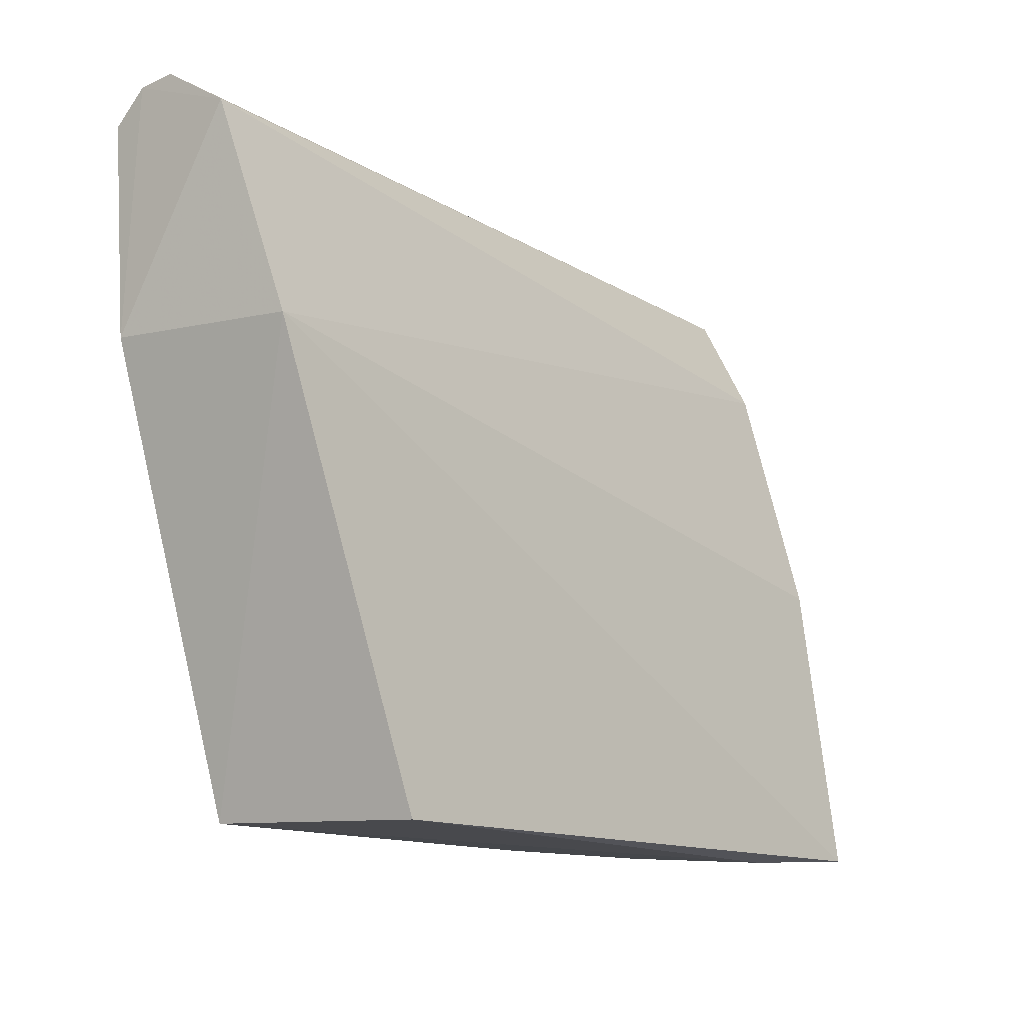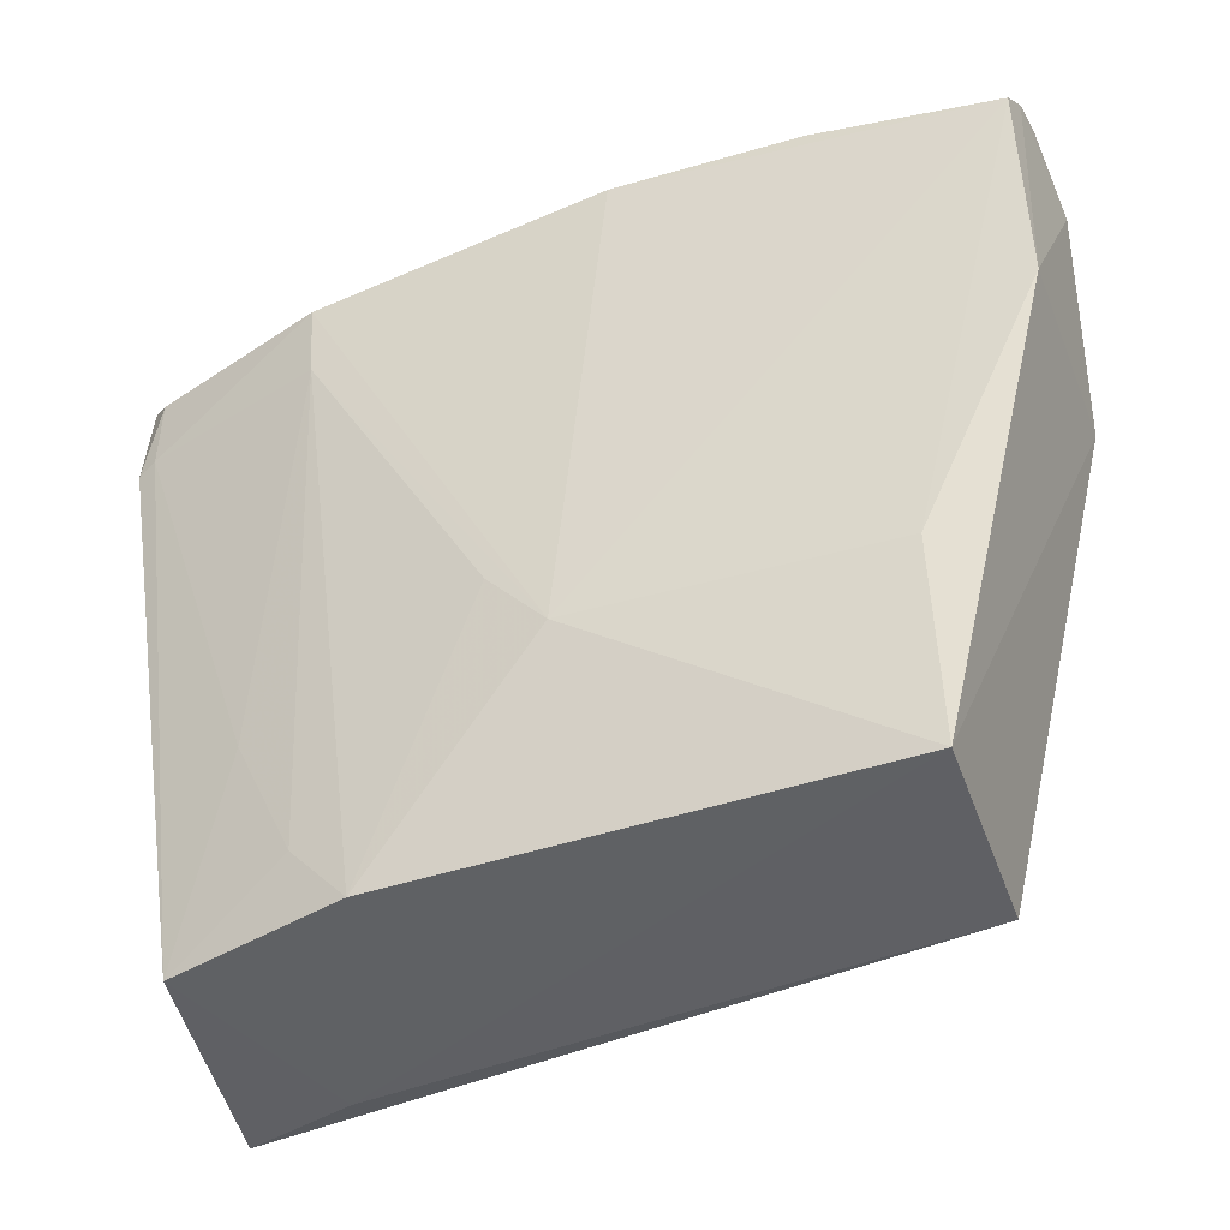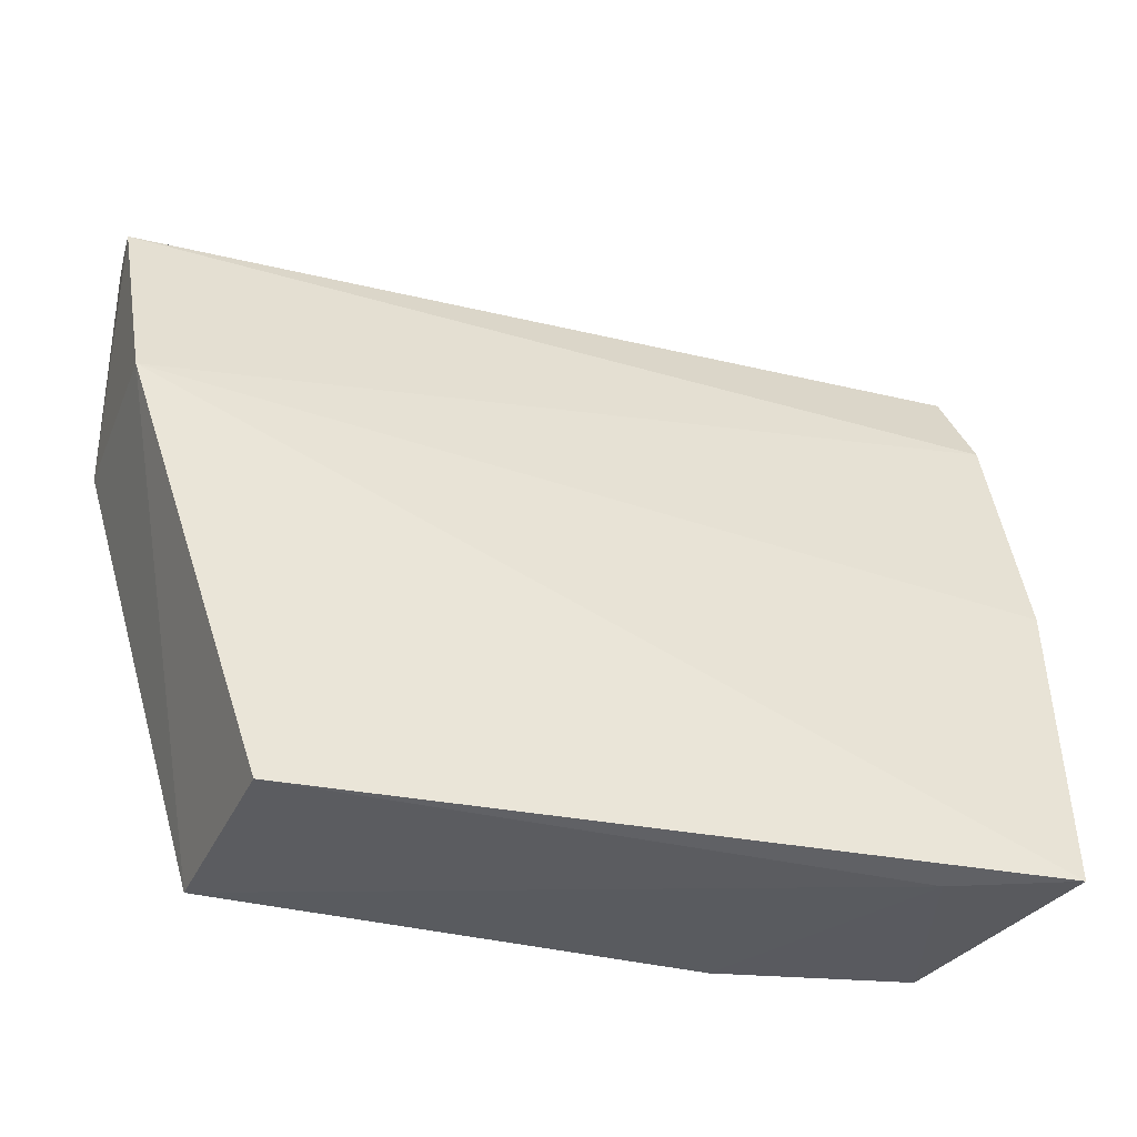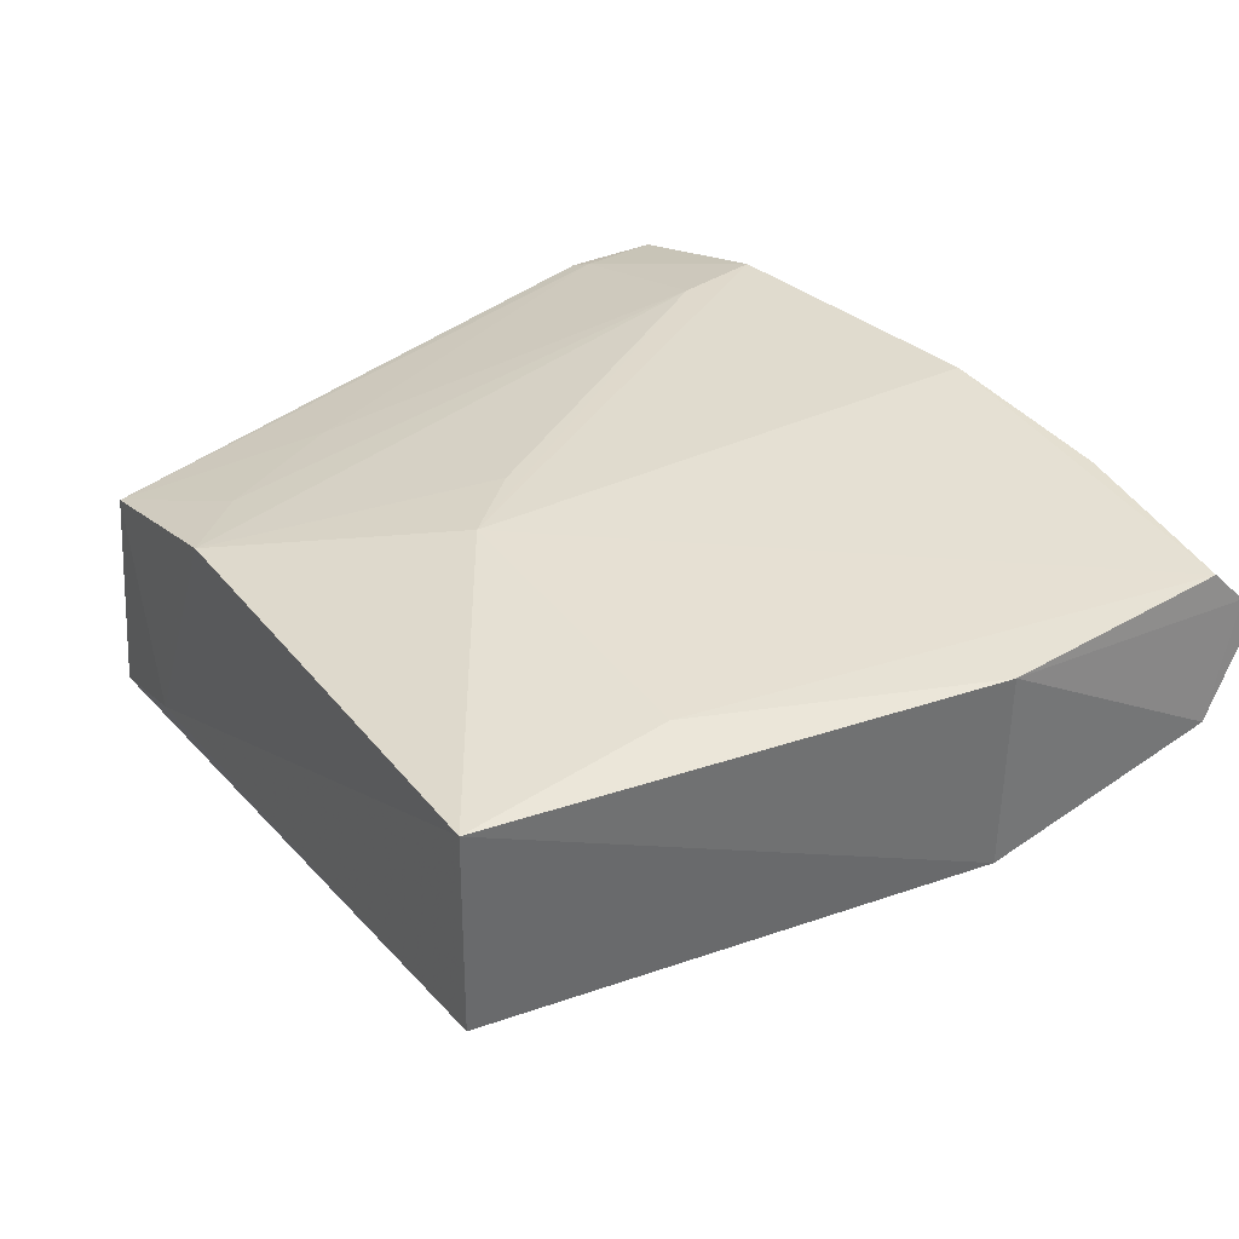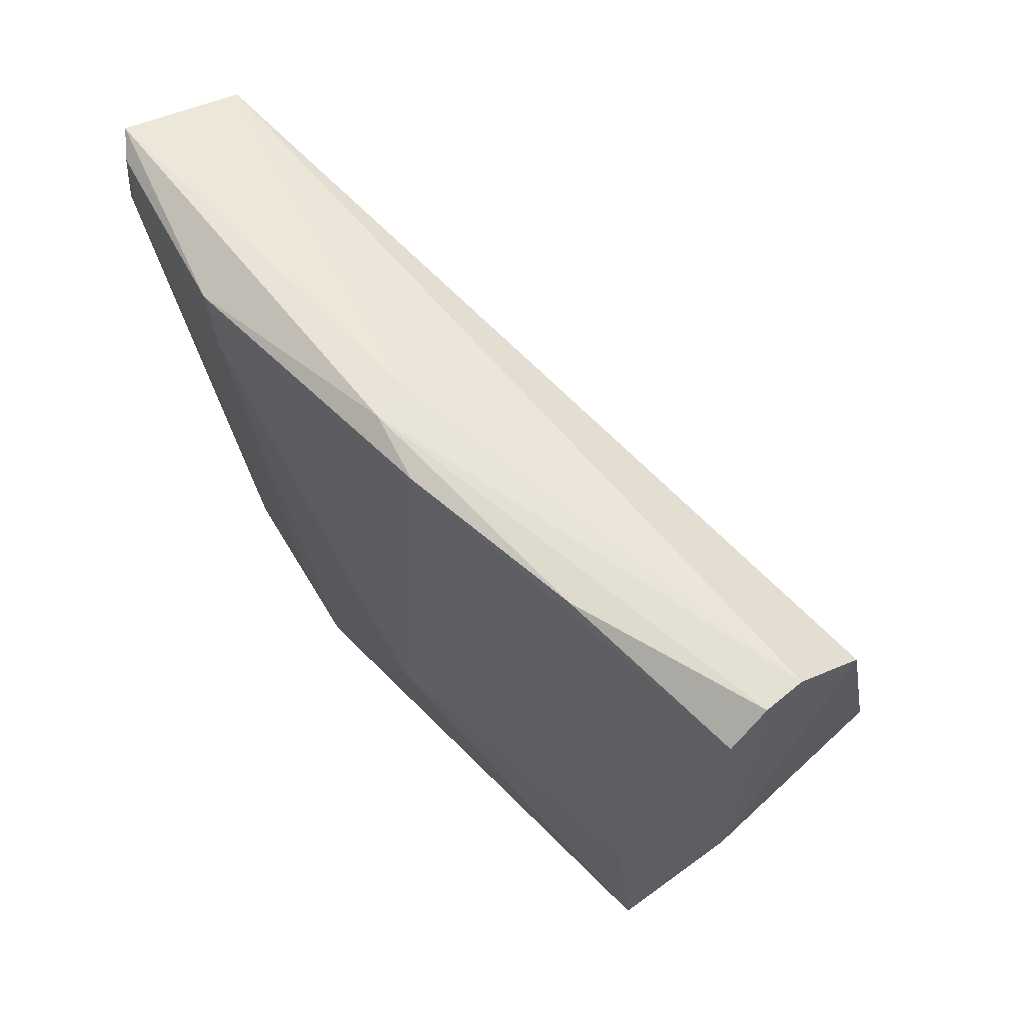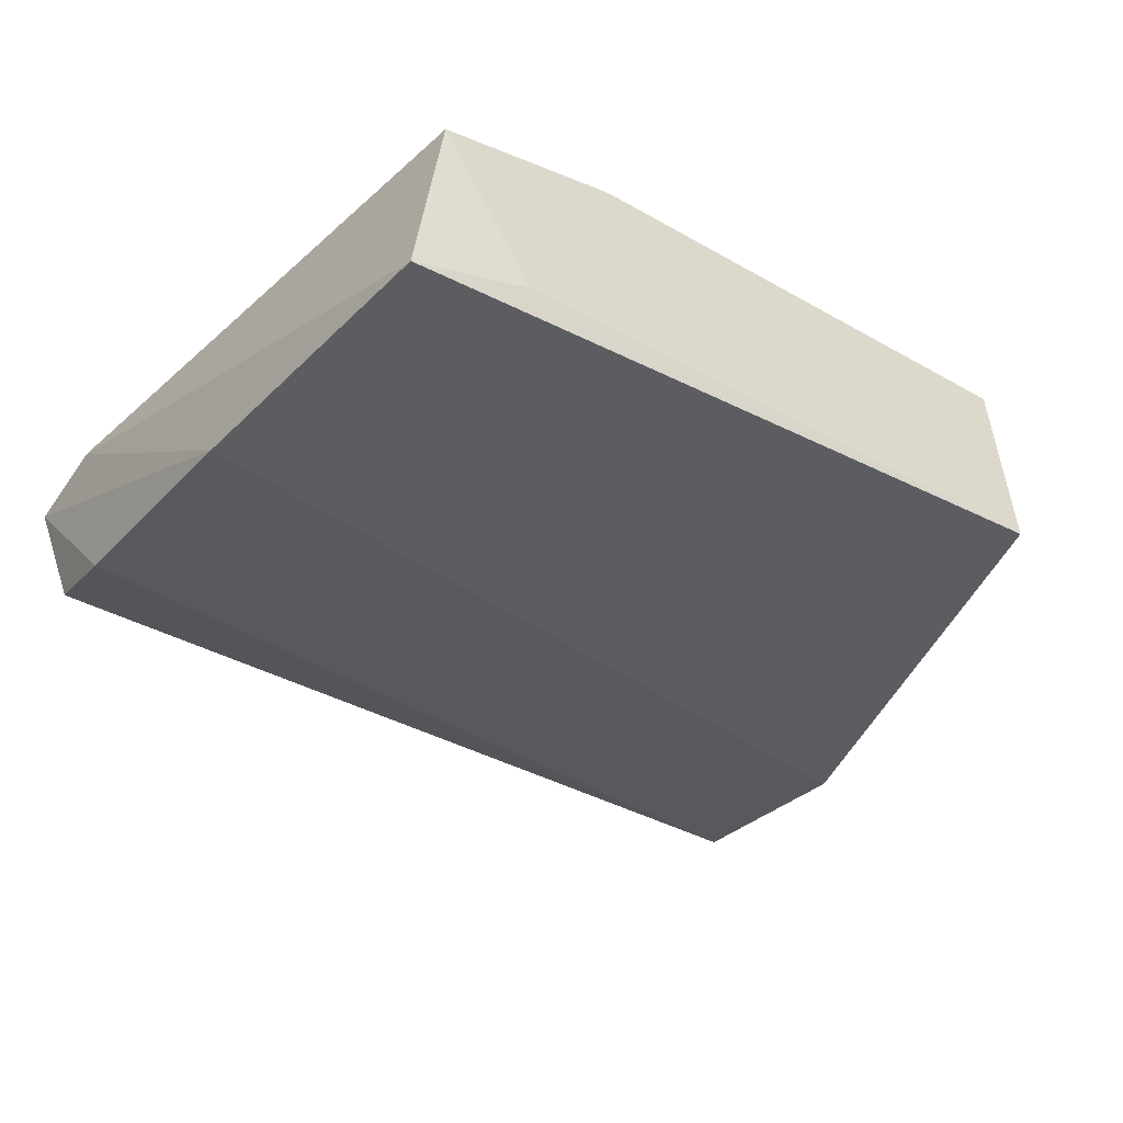
<metadata>
{"format":"obj","ext":"obj","renderer":"f3d","projection":"perspective","resolution":1024,"background":"white","views":[{"elev":-12.7,"azim":-60.2,"up":"+Z"},{"elev":-42.8,"azim":-161.9,"up":"+Z"},{"elev":-36.1,"azim":-23.3,"up":"+Z"},{"elev":38.9,"azim":-122.8,"up":"+Y"},{"elev":58.1,"azim":-137.6,"up":"+Z"},{"elev":-47.4,"azim":144.6,"up":"+Y"}]}
</metadata>
<code>
v 0.002608 0.04179 0.1038
v 0.001462 0.03802 0.1032
v 0.001083 0.03289 0.08183
v -0.02182 0.04386 0.08203
v -0.02616 0.0433 0.1047
v 0.0001249 0.04078 0.08213
v 0.001722 0.03439 0.09188
v -0.01153 0.04348 0.1047
v -0.02195 0.03684 0.08185
v 0.002655 0.04211 0.1007
v -0.00266 0.03441 0.08162
v 0.001732 0.03646 0.09993
v -0.02575 0.04565 0.1036
v -0.0261 0.03885 0.09635
v -0.01182 0.04458 0.08839
v -0.00587 0.04269 0.08214
v -0.0198 0.04555 0.1044
v -0.02577 0.04518 0.09661
v -0.02651 0.04103 0.1033
v -0.004079 0.04445 0.1009
v -0.02598 0.04453 0.1046
v -0.01163 0.04474 0.1046
v -0.01374 0.04552 0.1043
v -0.02179 0.0447 0.08838
v -0.00997 0.04449 0.09047
v 0.00201 0.04241 0.1009
v -0.003978 0.04242 0.08428
v -0.003955 0.04459 0.1034
v 0.001946 0.04245 0.1033
v -0.002062 0.04232 0.08841
f 8 5 2
f 8 2 1
f 10 3 6
f 10 7 3
f 10 1 7
f 11 6 3
f 11 9 4
f 11 3 9
f 12 7 1
f 12 1 2
f 14 4 9
f 14 7 12
f 14 9 3
f 14 3 7
f 16 11 4
f 16 6 11
f 16 4 15
f 18 4 14
f 19 14 12
f 19 12 2
f 19 2 5
f 19 18 14
f 21 17 13
f 21 13 18
f 21 19 5
f 21 18 19
f 22 8 1
f 22 17 21
f 22 21 5
f 22 5 8
f 23 15 13
f 23 13 17
f 23 17 22
f 24 15 4
f 24 4 18
f 24 18 13
f 24 13 15
f 25 20 16
f 25 16 15
f 25 15 20
f 26 10 6
f 27 6 16
f 27 16 20
f 28 20 15
f 28 15 23
f 28 26 20
f 28 23 22
f 28 22 1
f 29 1 10
f 29 10 26
f 29 28 1
f 29 26 28
f 30 26 6
f 30 6 27
f 30 27 20
f 30 20 26

</code>
